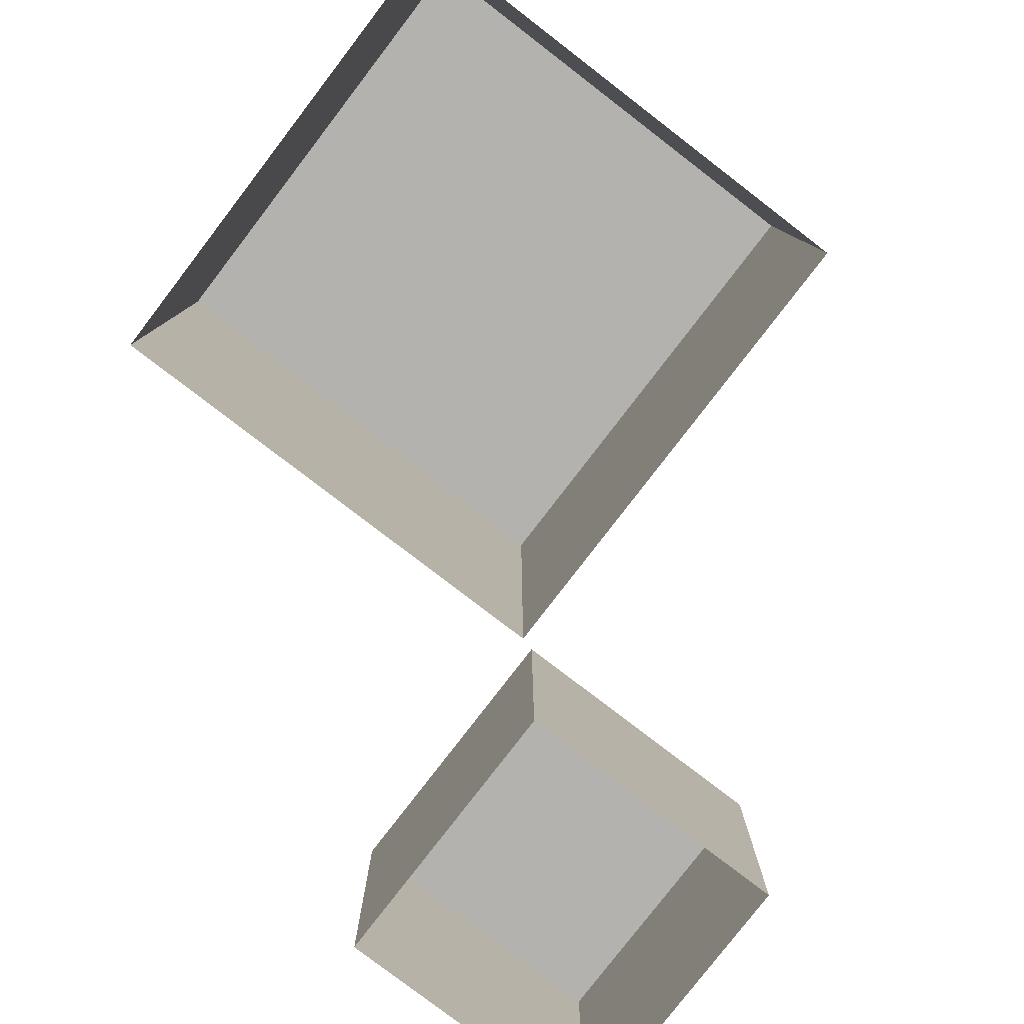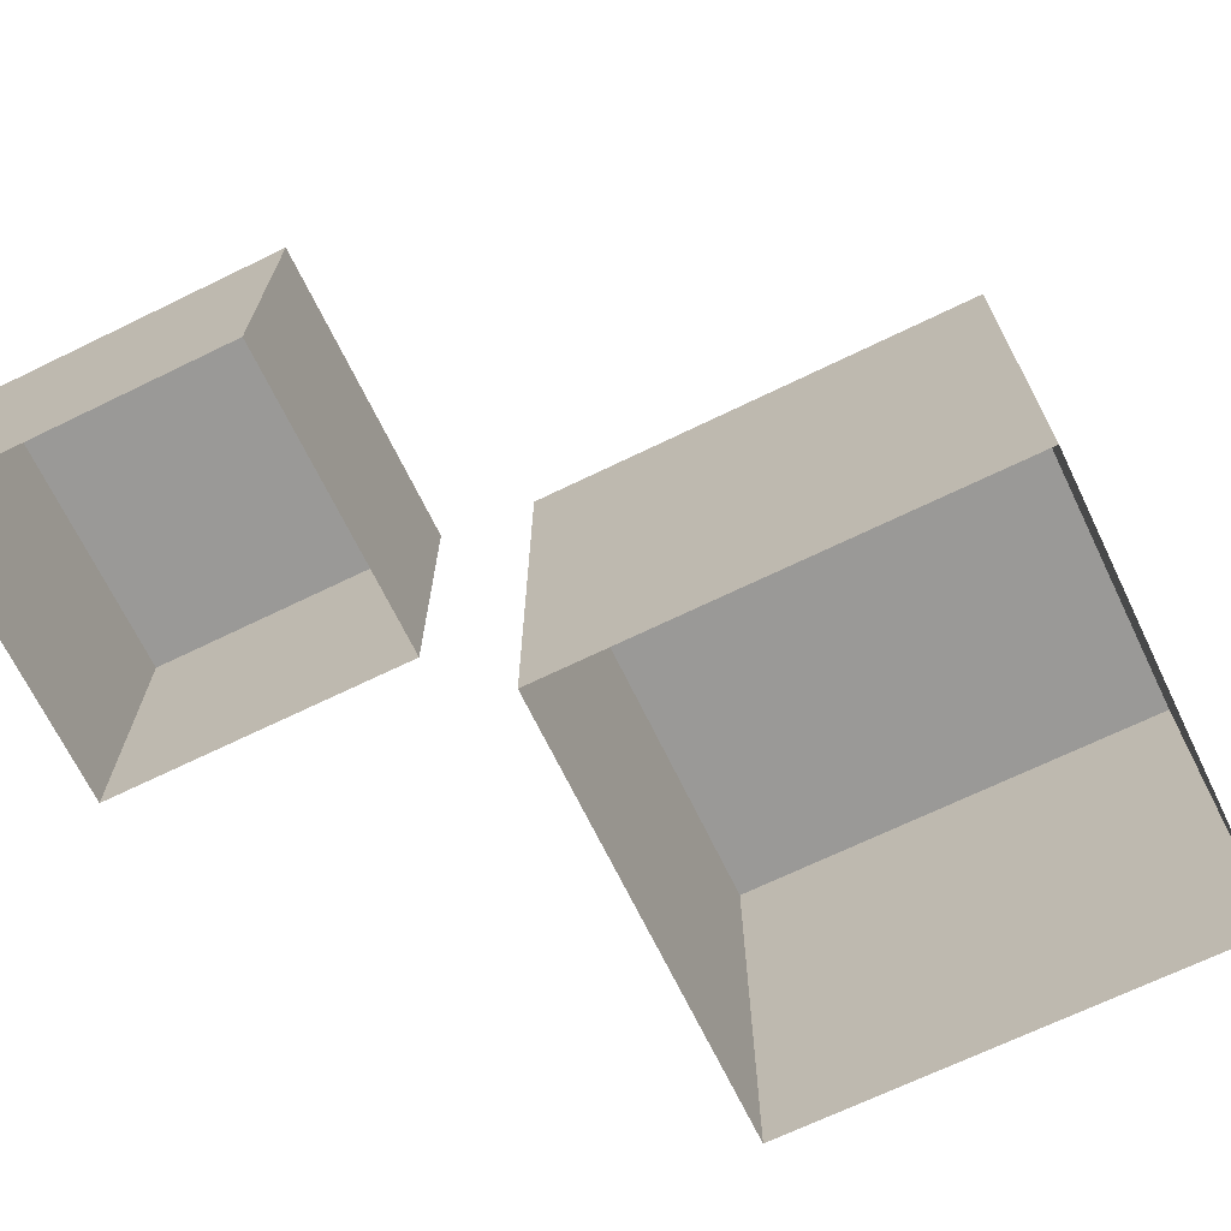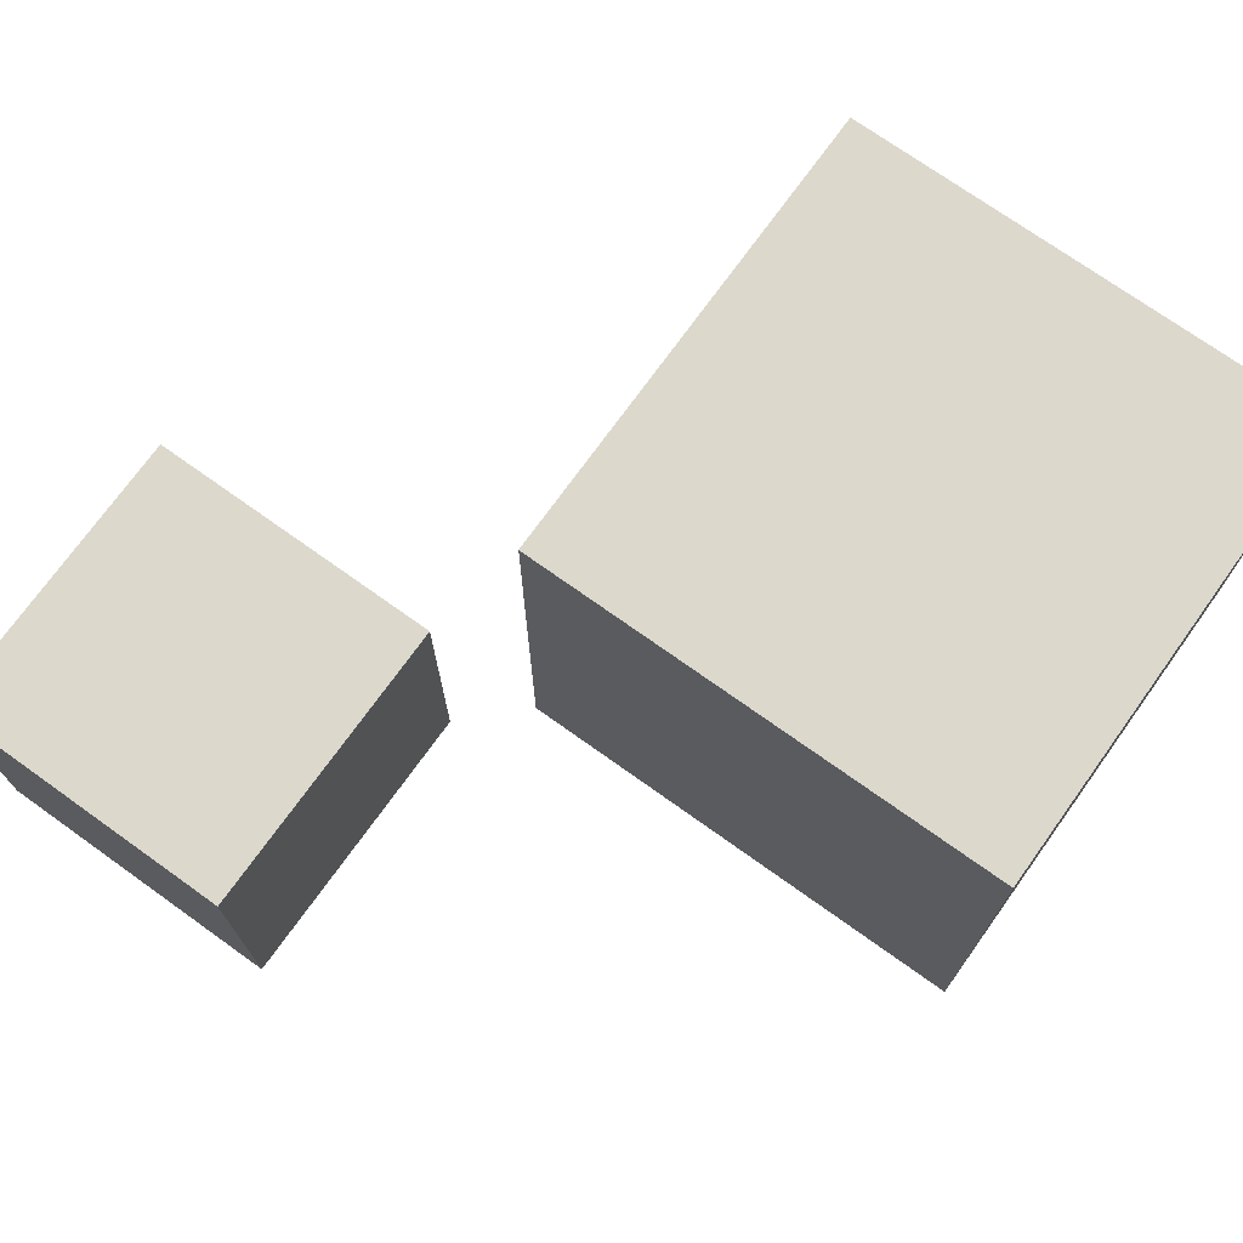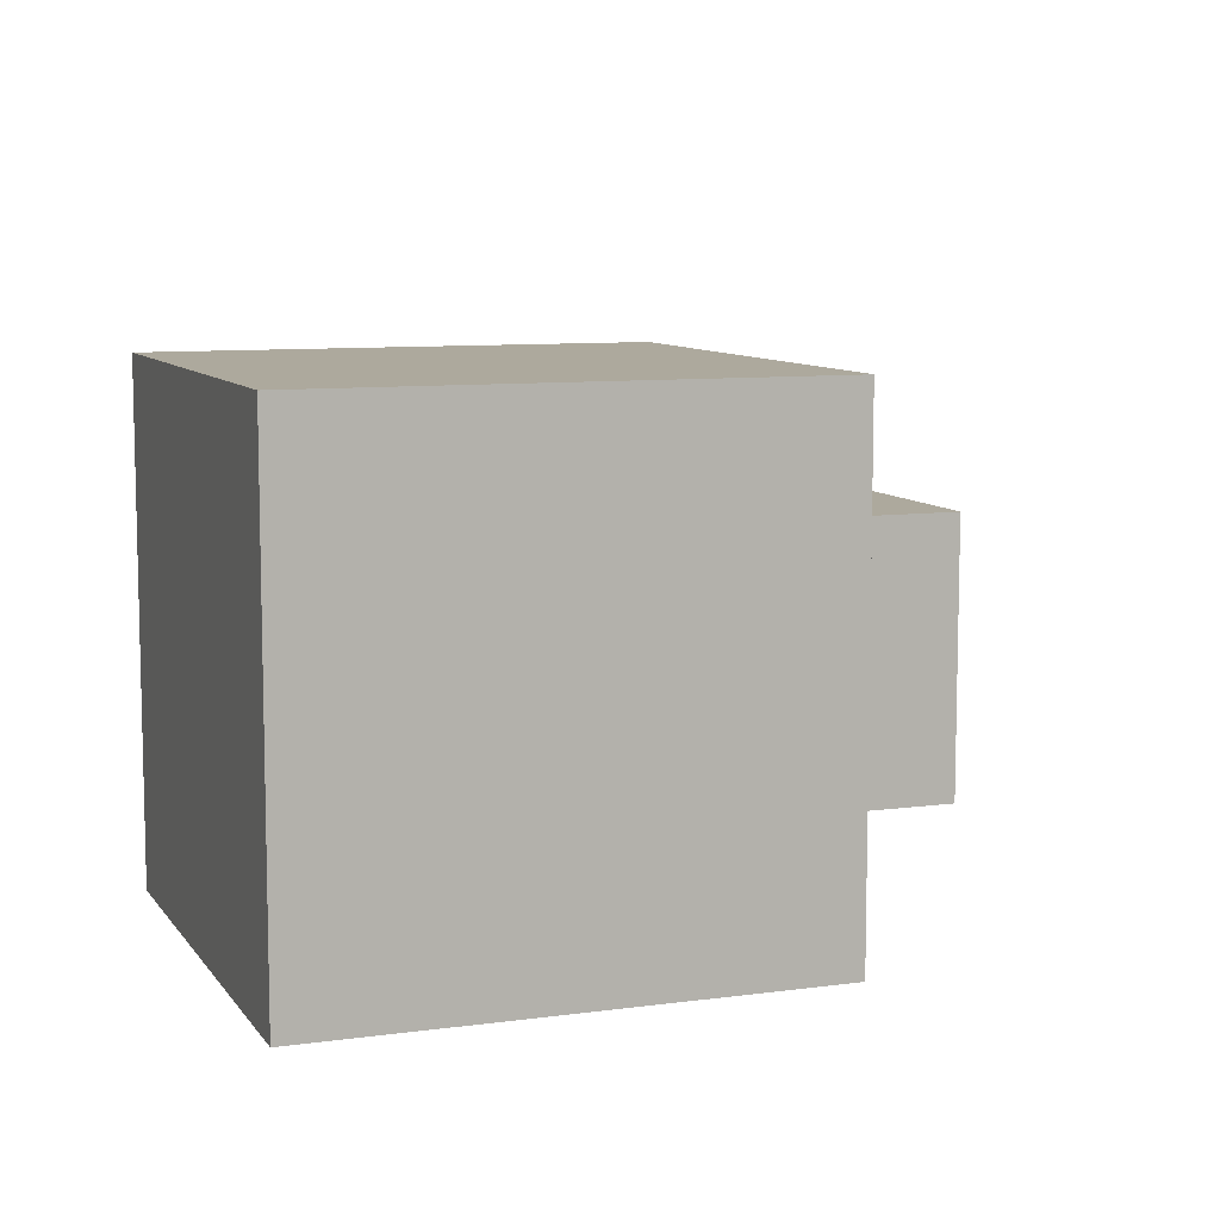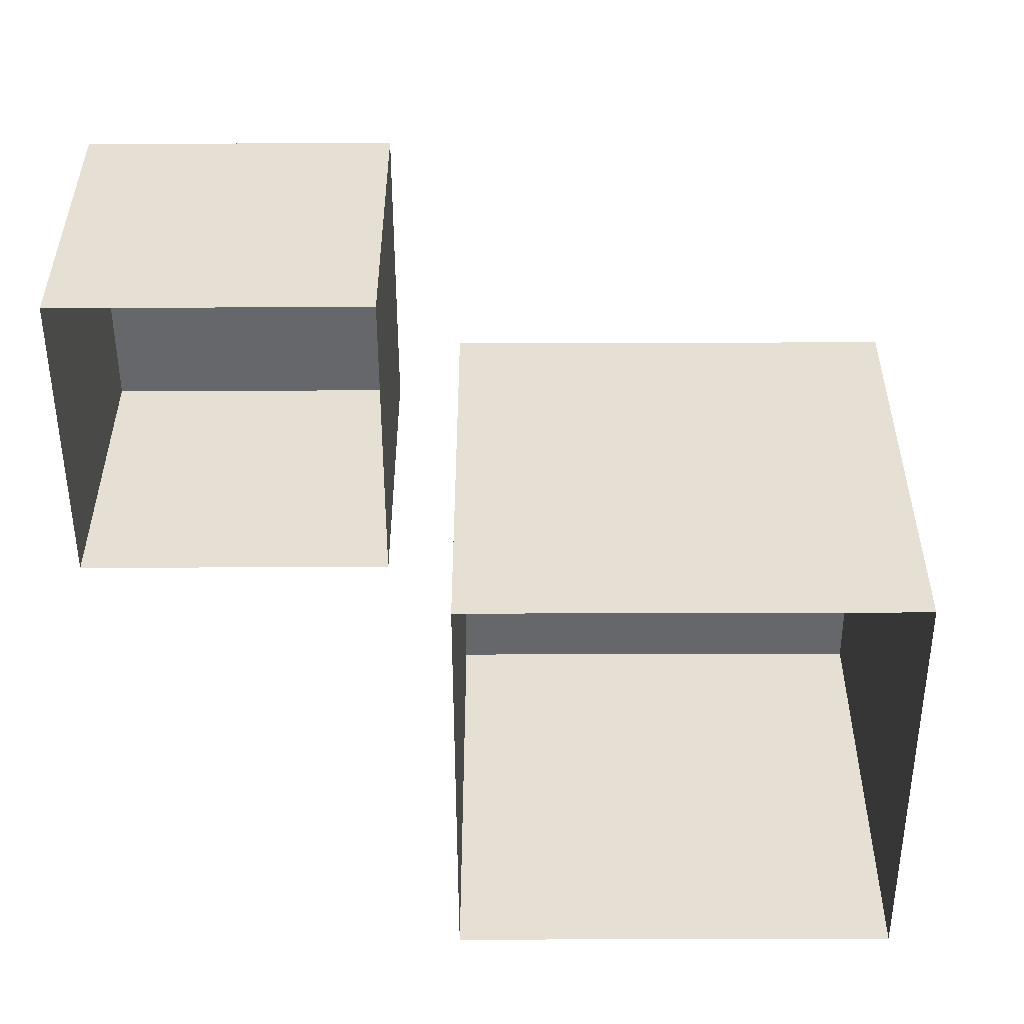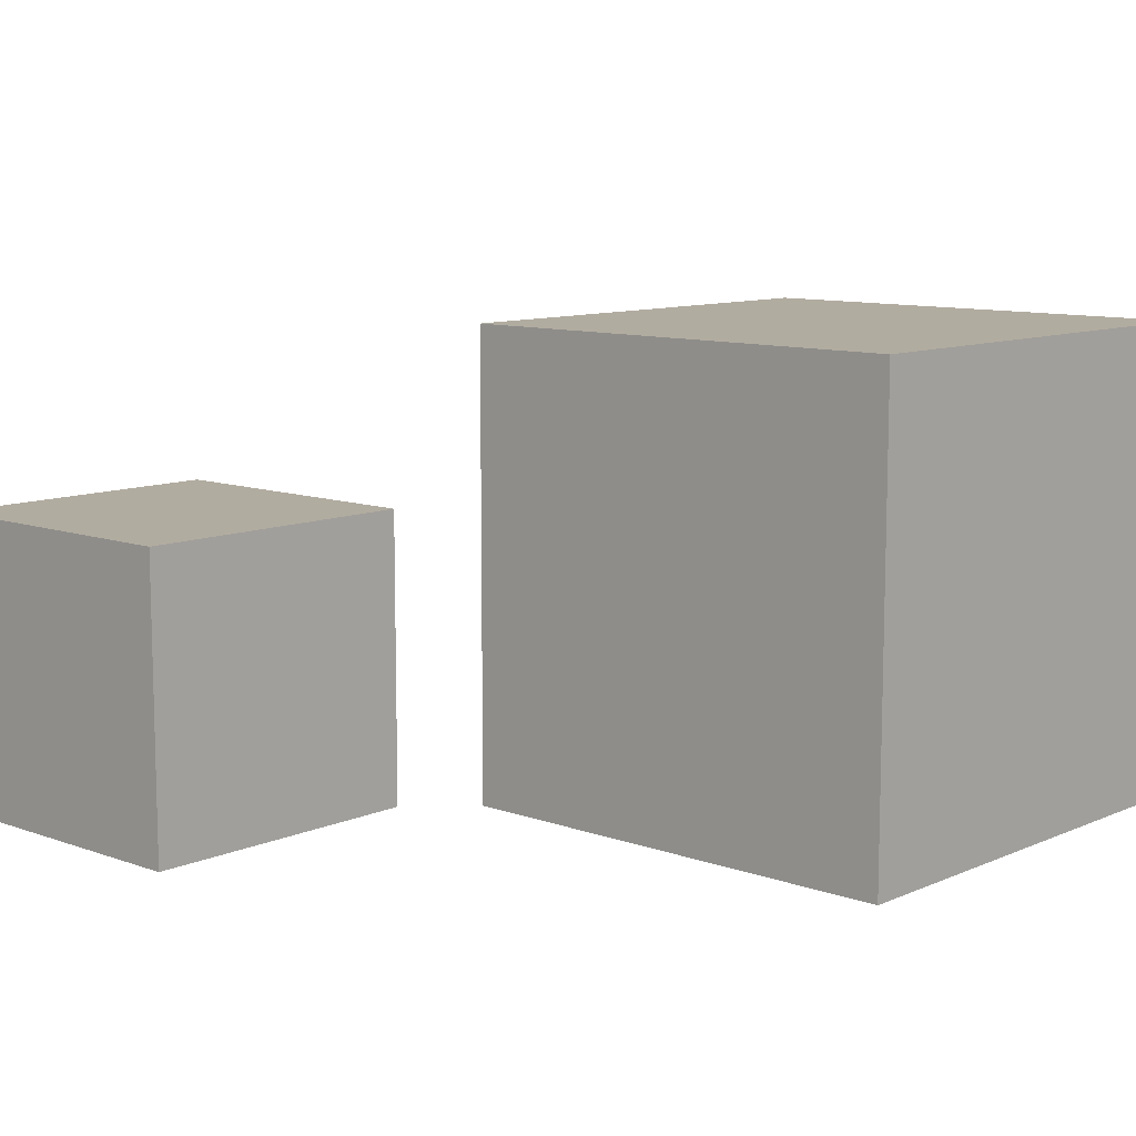
<metadata>
{"format":"obj","ext":"obj","renderer":"f3d","projection":"perspective","resolution":1024,"background":"white","views":[{"elev":-79.7,"azim":52.5,"up":"+Y"},{"elev":-69.0,"azim":-64.1,"up":"+Y"},{"elev":72.7,"azim":-54.4,"up":"+Y"},{"elev":8.8,"azim":69.7,"up":"+Y"},{"elev":-52.0,"azim":-89.8,"up":"+Y"},{"elev":10.1,"azim":-47.6,"up":"+Y"}]}
</metadata>
<code>
o cube
v 0.4375 0 0.4375
v 0.4375 0 -0.0625
v 0.4375 -0.5 0.4375
v 0.4375 -0.5 -0.0625
v -0.0625 0 -0.0625
v -0.0625 0 0.4375
v -0.0625 -0.5 -0.0625
v -0.0625 -0.5 0.4375
f 4 7 5 2
f 3 4 2 1
f 8 3 1 6
f 7 8 6 5
f 6 1 2 5
o cube
v -0.125 -0.1875 -0.125
v -0.125 -0.1875 -0.4375
v -0.125 -0.5 -0.125
v -0.125 -0.5 -0.4375
v -0.4375 -0.1875 -0.4375
v -0.4375 -0.1875 -0.125
v -0.4375 -0.5 -0.4375
v -0.4375 -0.5 -0.125
f 12 15 13 10
f 11 12 10 9
f 16 11 9 14
f 15 16 14 13
f 14 9 10 13

</code>
